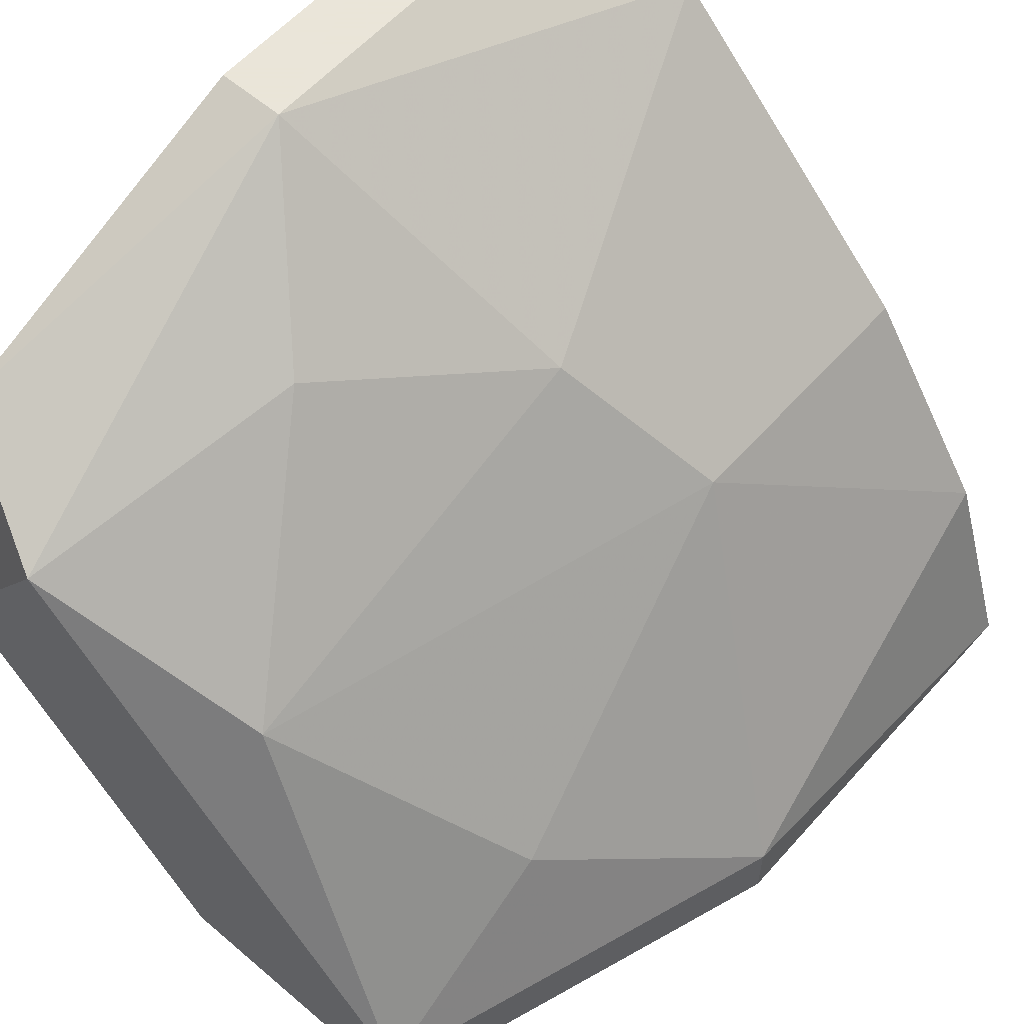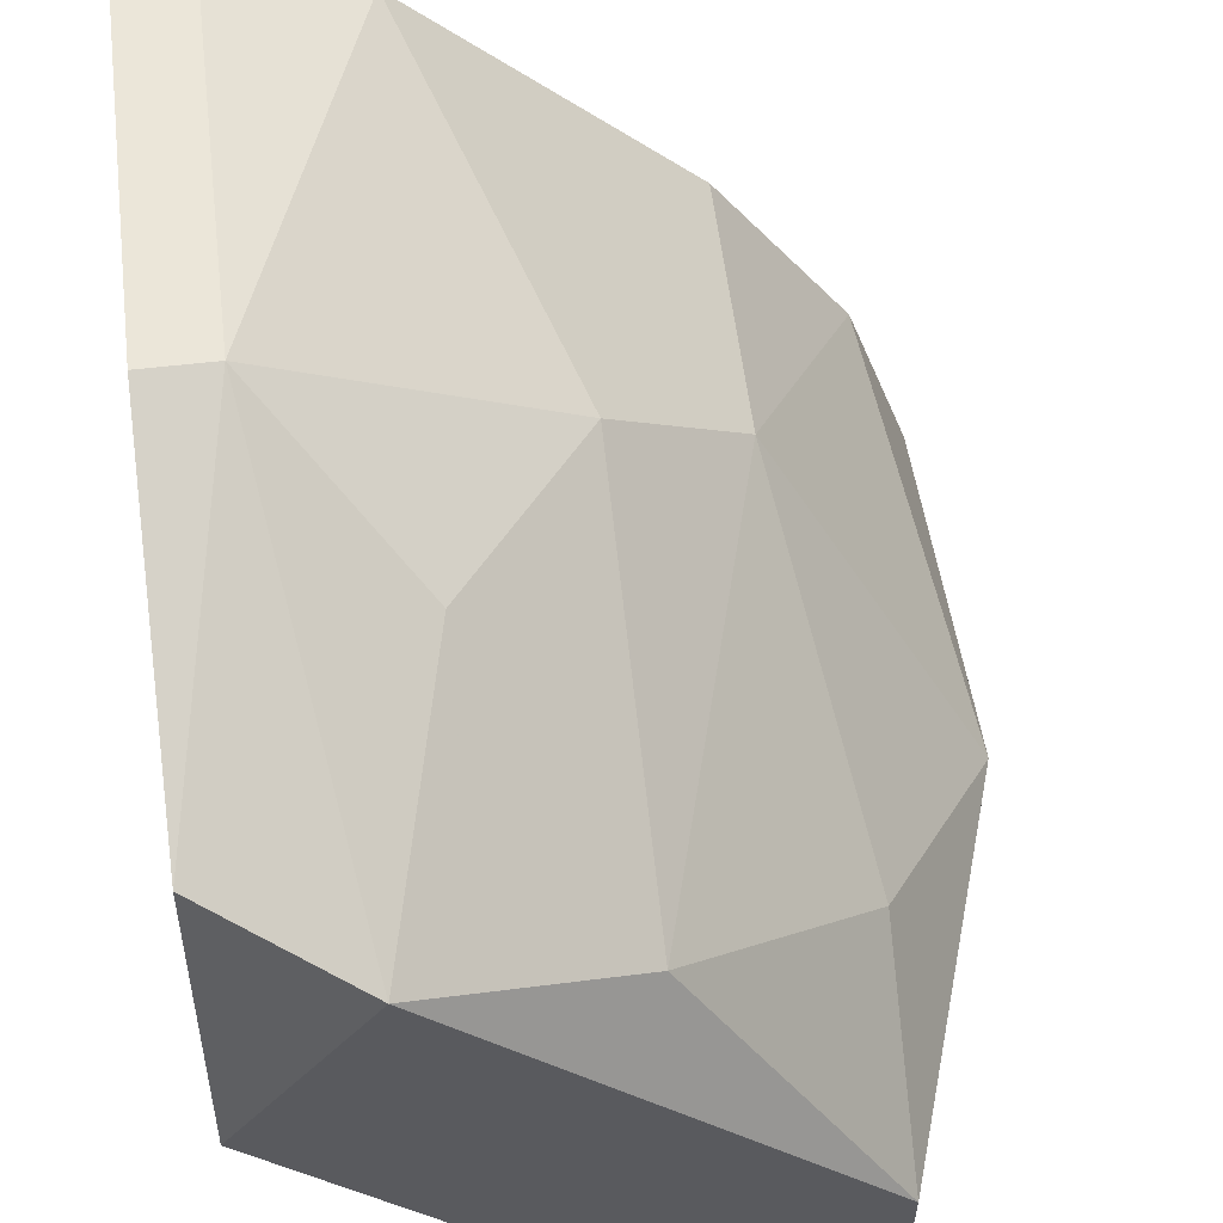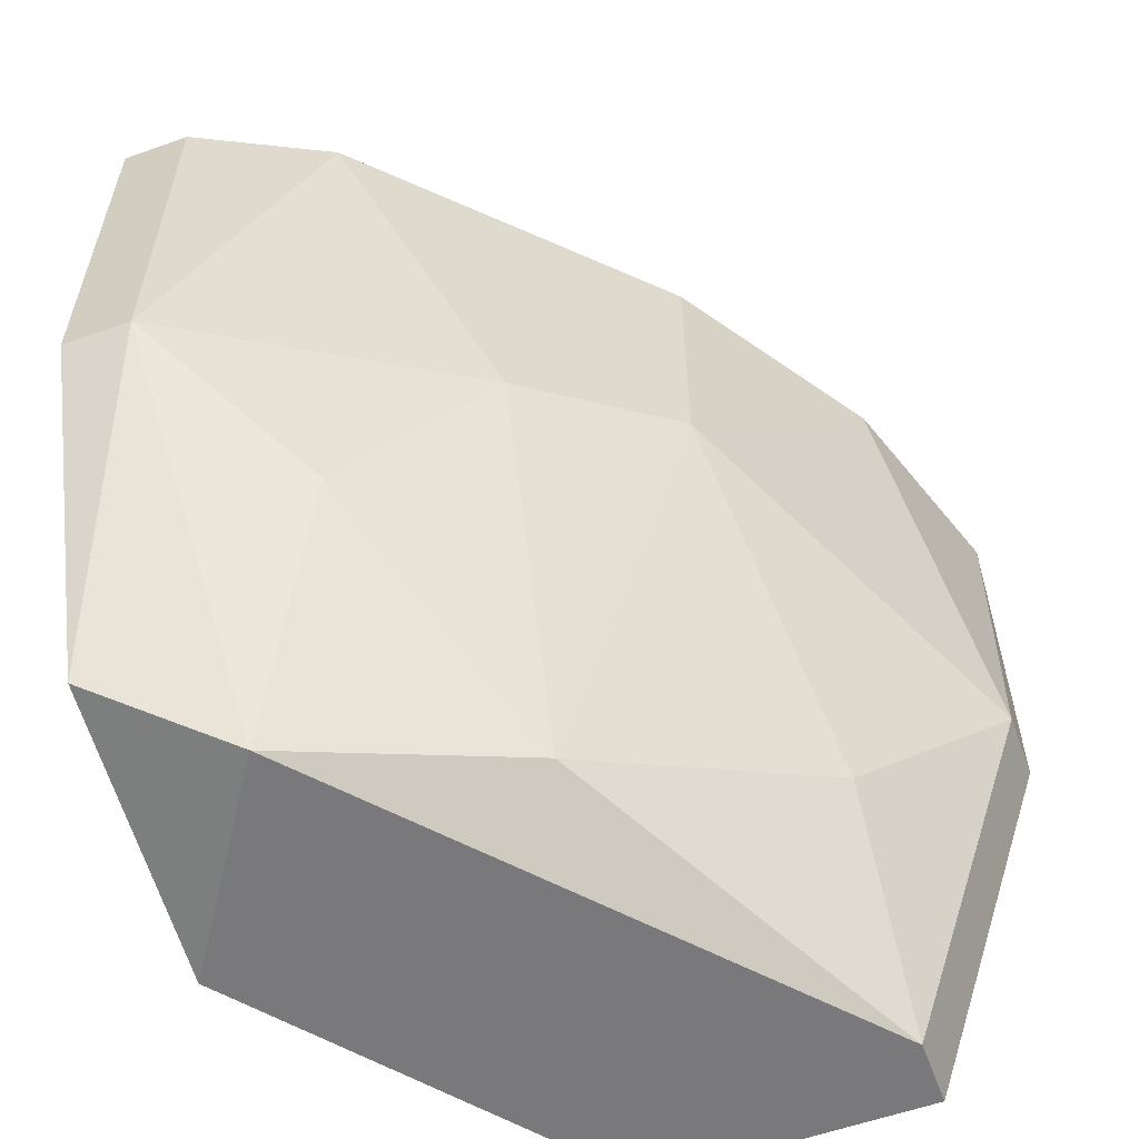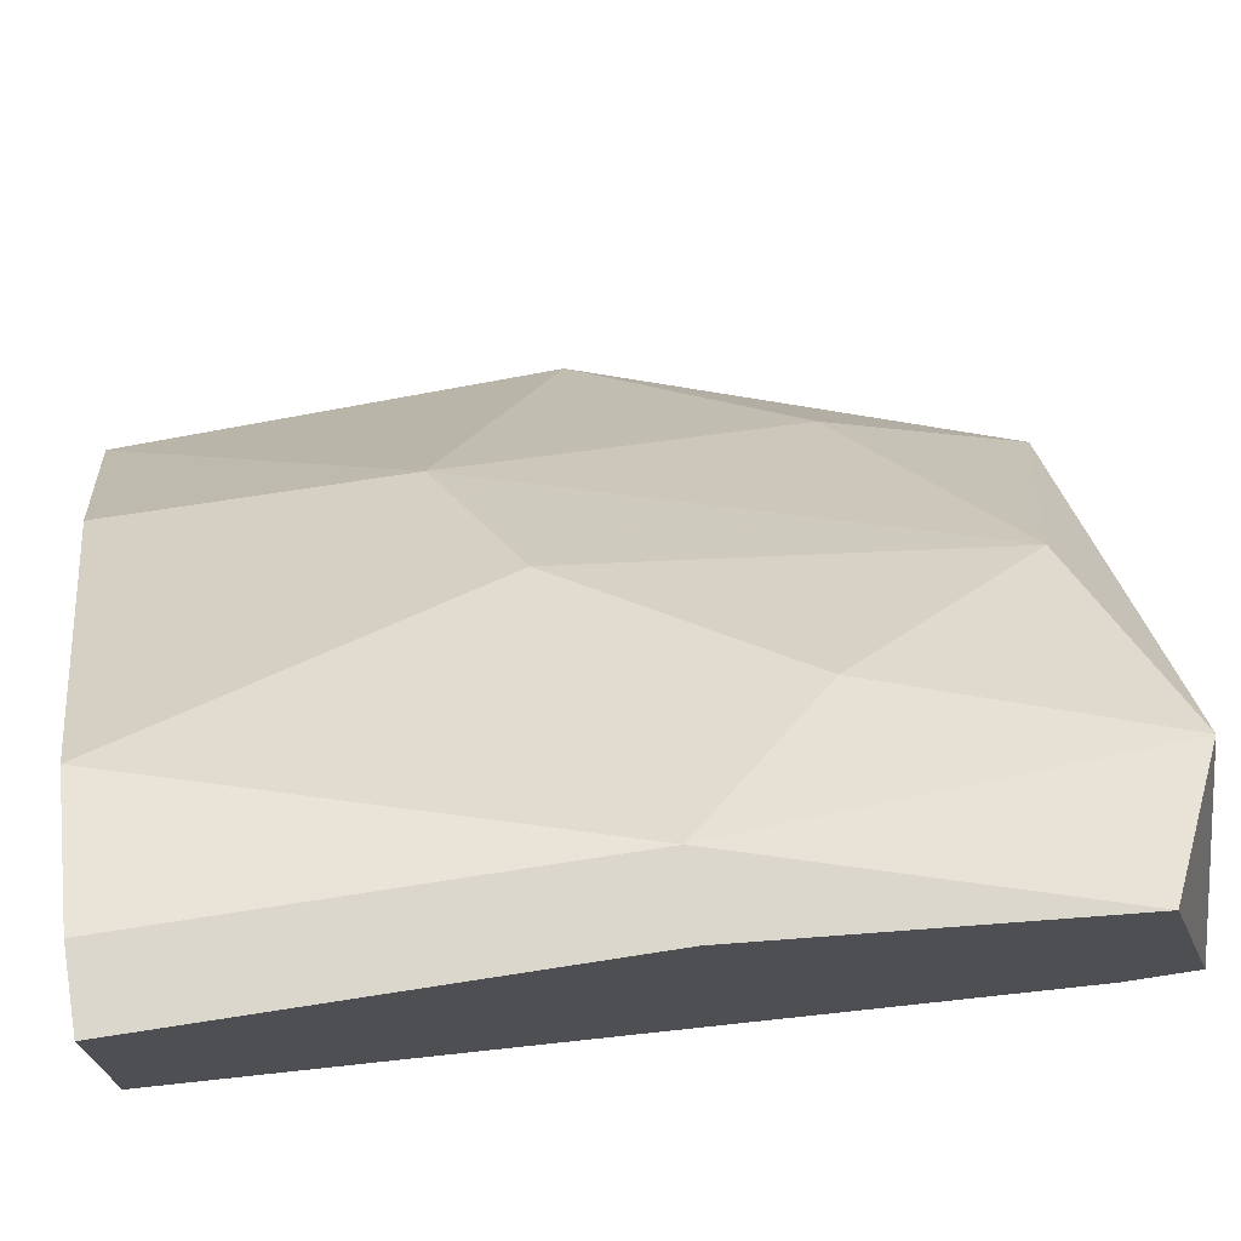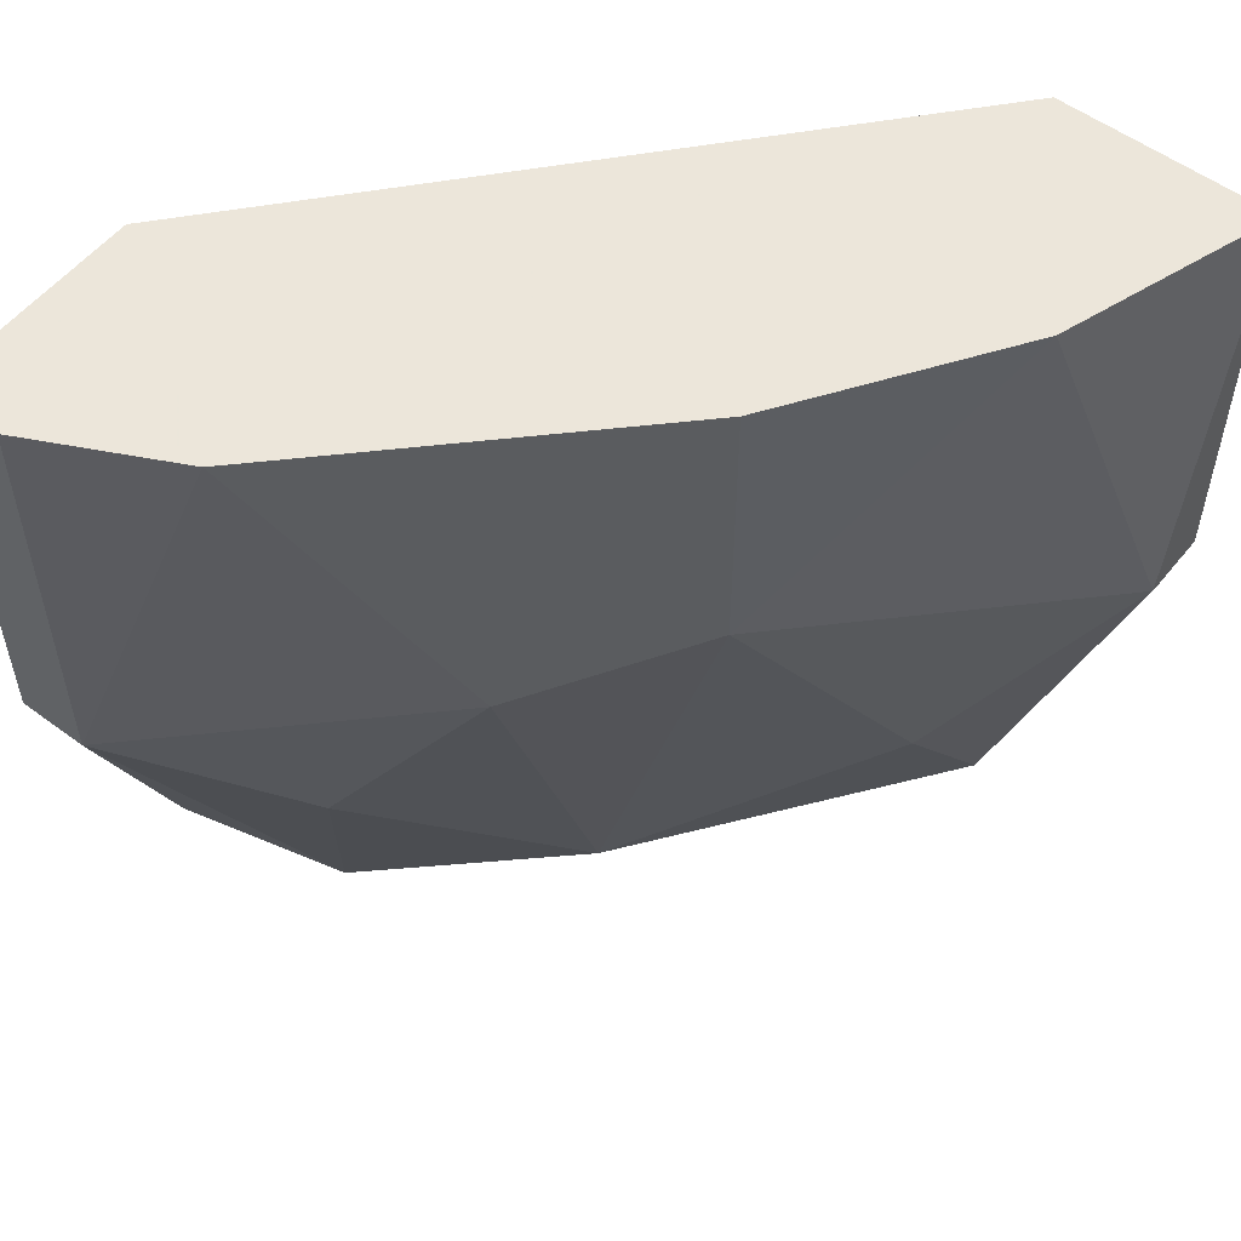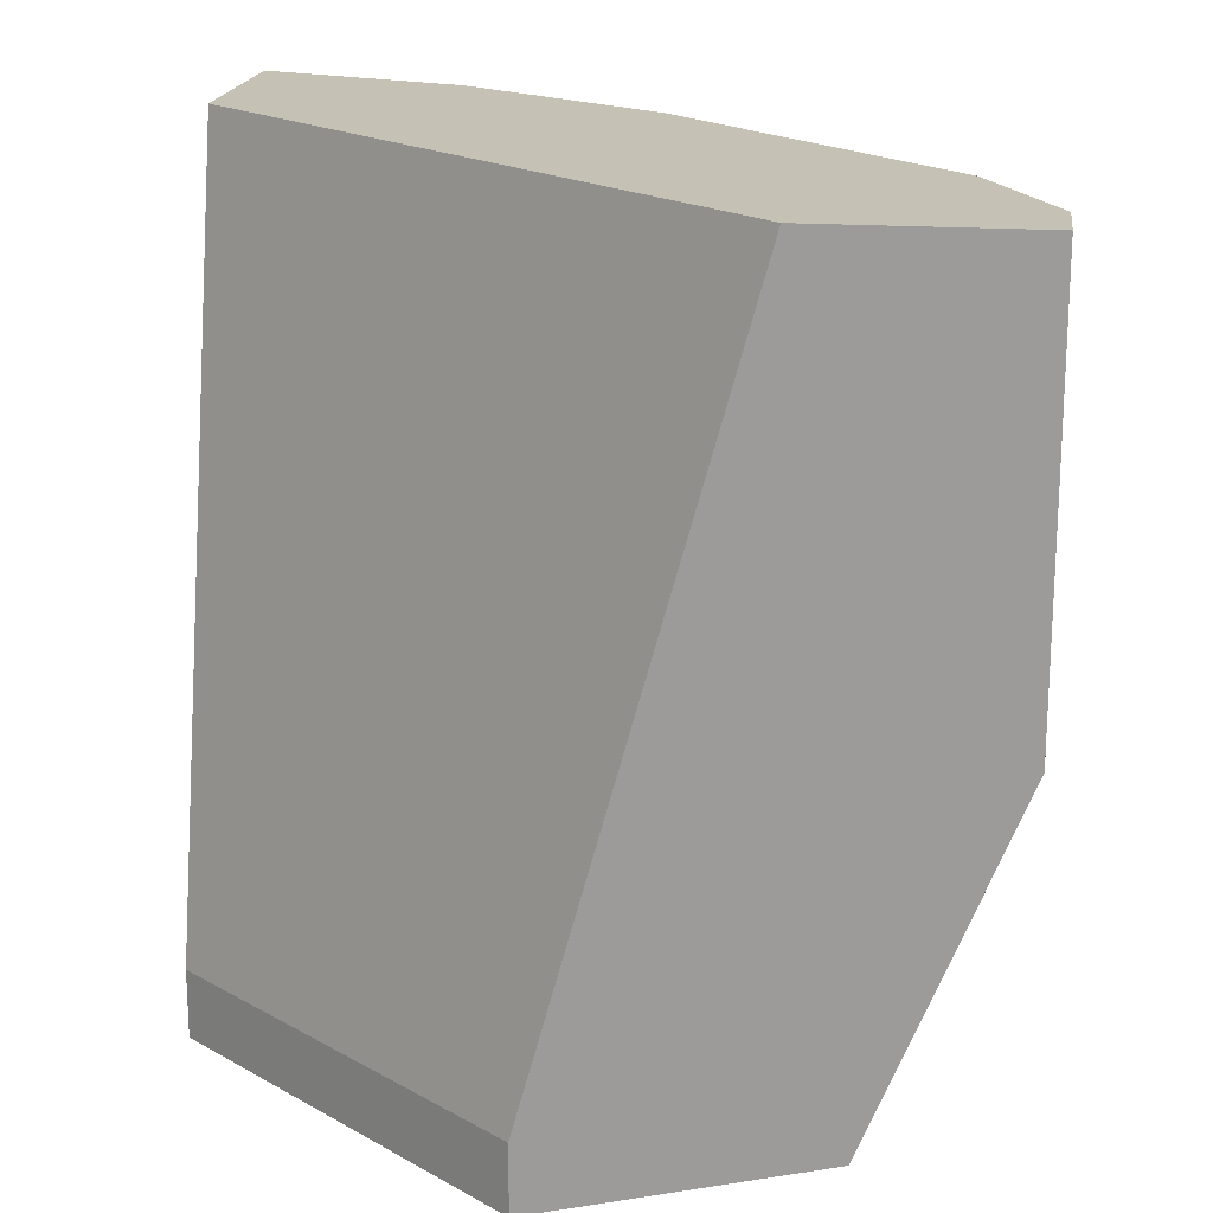
<metadata>
{"format":"obj","ext":"obj","renderer":"f3d","projection":"perspective","resolution":1024,"background":"white","views":[{"elev":58.6,"azim":41.3,"up":"+Z"},{"elev":57.1,"azim":-7.0,"up":"+Z"},{"elev":-57.9,"azim":20.2,"up":"+Y"},{"elev":72.9,"azim":-98.8,"up":"+Z"},{"elev":54.6,"azim":38.1,"up":"+Y"},{"elev":18.7,"azim":-82.4,"up":"+Y"}]}
</metadata>
<code>
v 0.02874 0.002898 0.04609
v 0.02874 -0.008941 0.04609
v 0.03663 -0.006969 0.04017
v 0.03663 -0.01881 0.03623
v 0.04057 0.002898 0.02439
v 0.04057 0.002898 0.03623
v 0.04057 -0.004996 0.03623
v 0.03071 -0.02078 0.04017
v 0.02676 0.002898 0.04609
v 0.02676 0.002898 0.04017
v 0.02676 -0.008941 0.04609
v 0.02676 -0.02078 0.03426
v 0.02676 -0.01881 0.03426
v 0.02676 -0.01881 0.04214
v 0.04254 -0.02078 0.02636
v 0.04254 -0.02078 0.02439
v 0.04254 -0.01486 0.03031
v 0.03268 0.002898 0.04412
v 0.03268 -0.01289 0.04214
v 0.04452 0.002898 0.03031
v 0.04452 -0.01486 0.02636
v 0.03466 -0.02078 0.02439
v 0.03466 -0.01881 0.02439
v 0.04649 0.002898 0.02439
v 0.04649 -0.008941 0.02636
v 0.04649 -0.008941 0.02439
f 10 23 13
f 1 18 5
f 8 12 22
f 1 5 10
f 5 18 24
f 22 5 24
f 10 12 11
f 8 22 16
f 22 24 16
f 18 1 2
f 1 11 2
f 24 18 20
f 20 7 25
f 24 20 25
f 12 8 14
f 11 12 14
f 2 11 14
f 8 2 14
f 5 22 23
f 22 12 23
f 10 5 23
f 7 18 3
f 4 7 3
f 18 2 3
f 7 4 17
f 25 7 17
f 21 25 17
f 1 10 9
f 11 1 9
f 10 11 9
f 16 21 15
f 8 16 15
f 4 8 15
f 21 17 15
f 17 4 15
f 18 7 6
f 20 18 6
f 7 20 6
f 8 4 19
f 2 8 19
f 4 3 19
f 3 2 19
f 21 16 26
f 16 24 26
f 25 21 26
f 24 25 26
f 12 10 13
f 23 12 13

</code>
